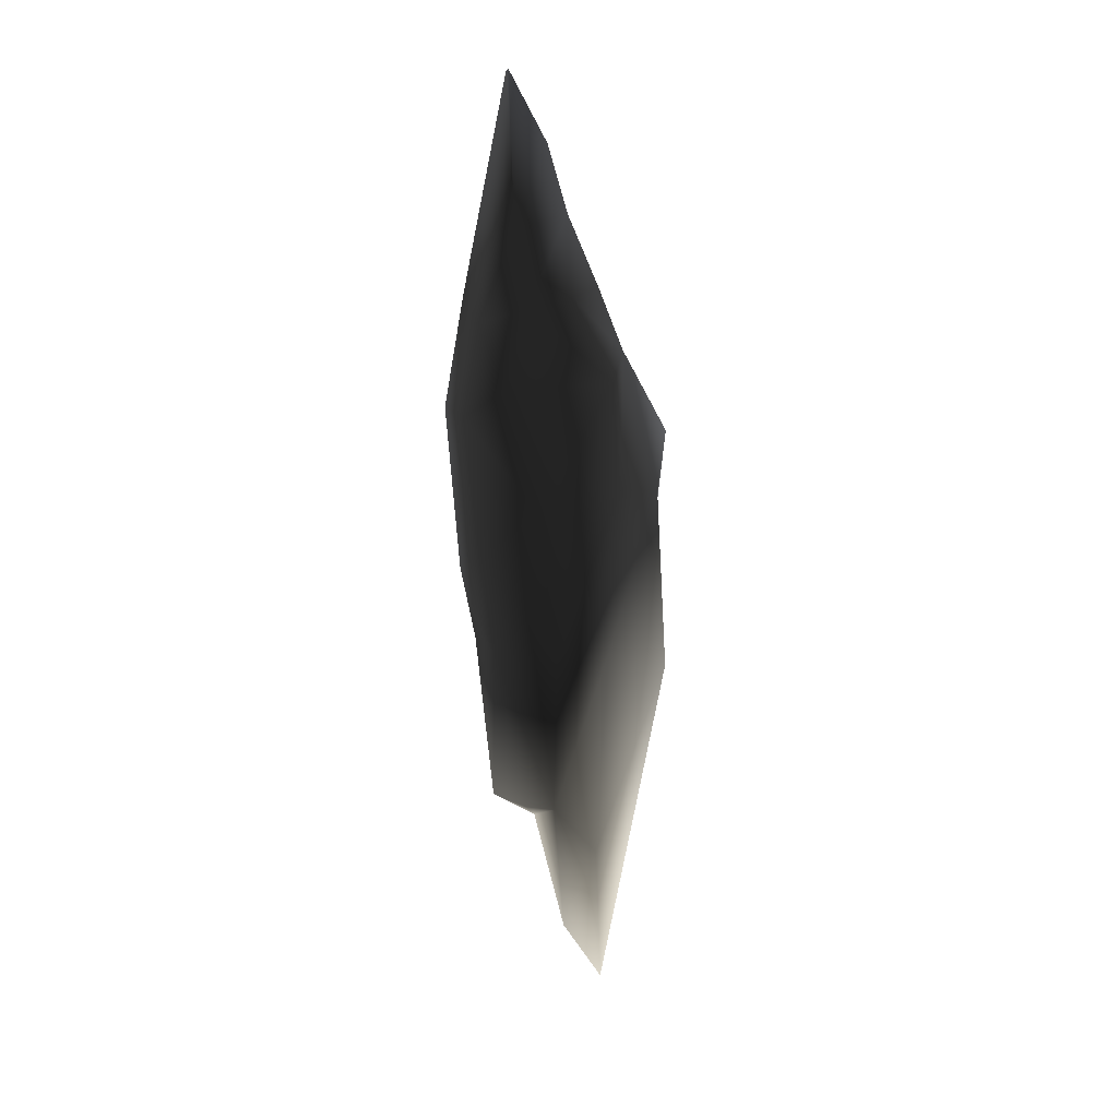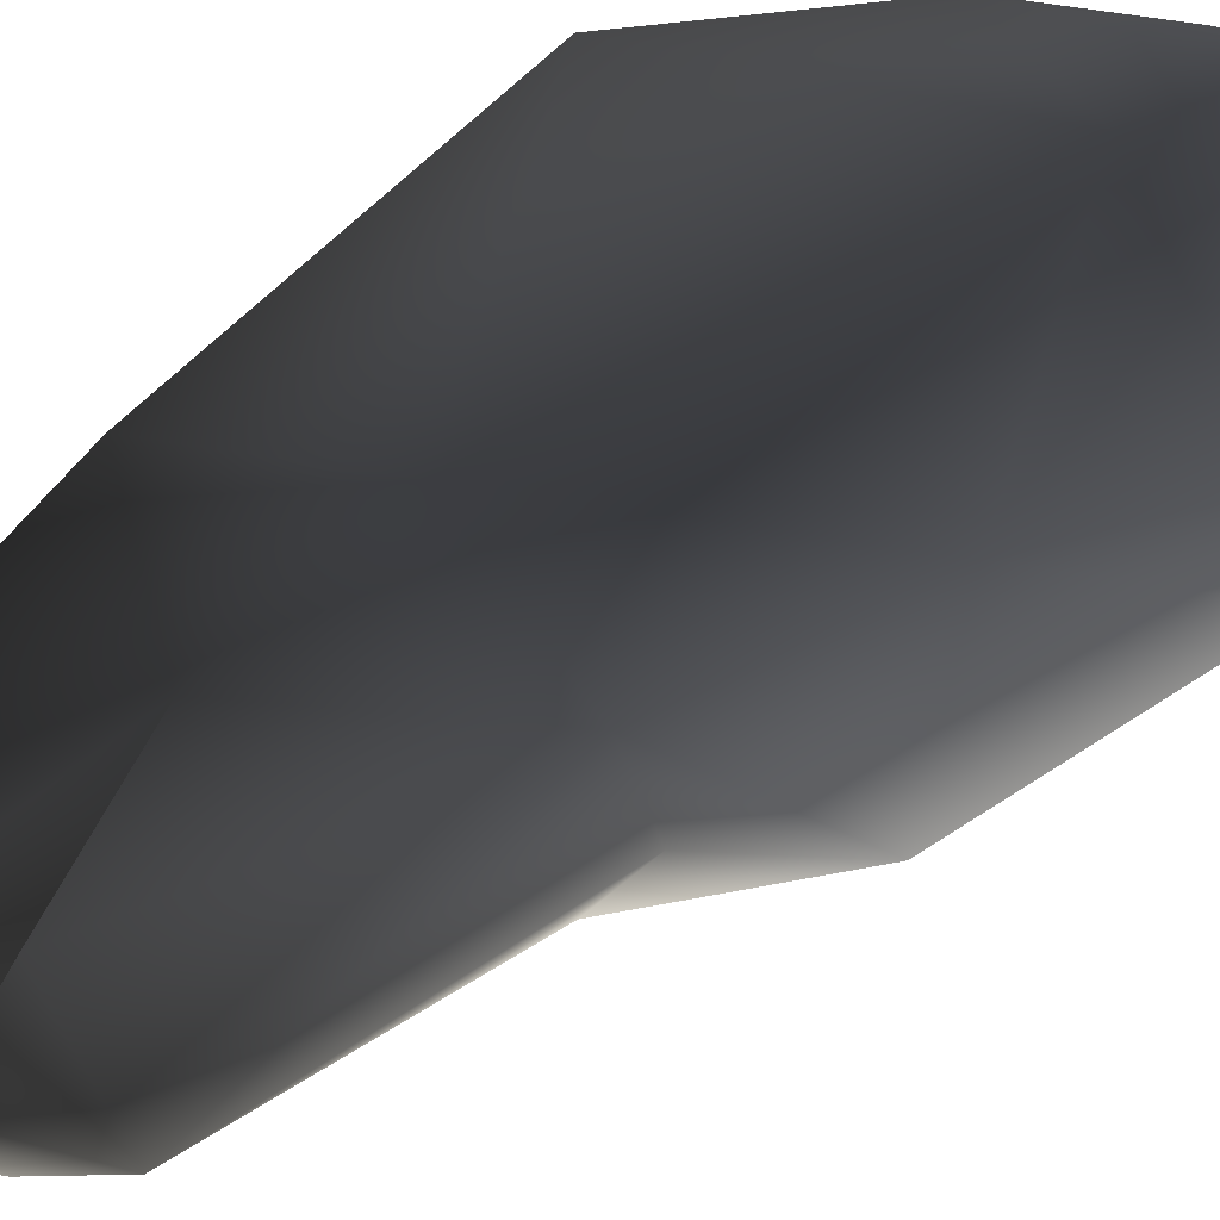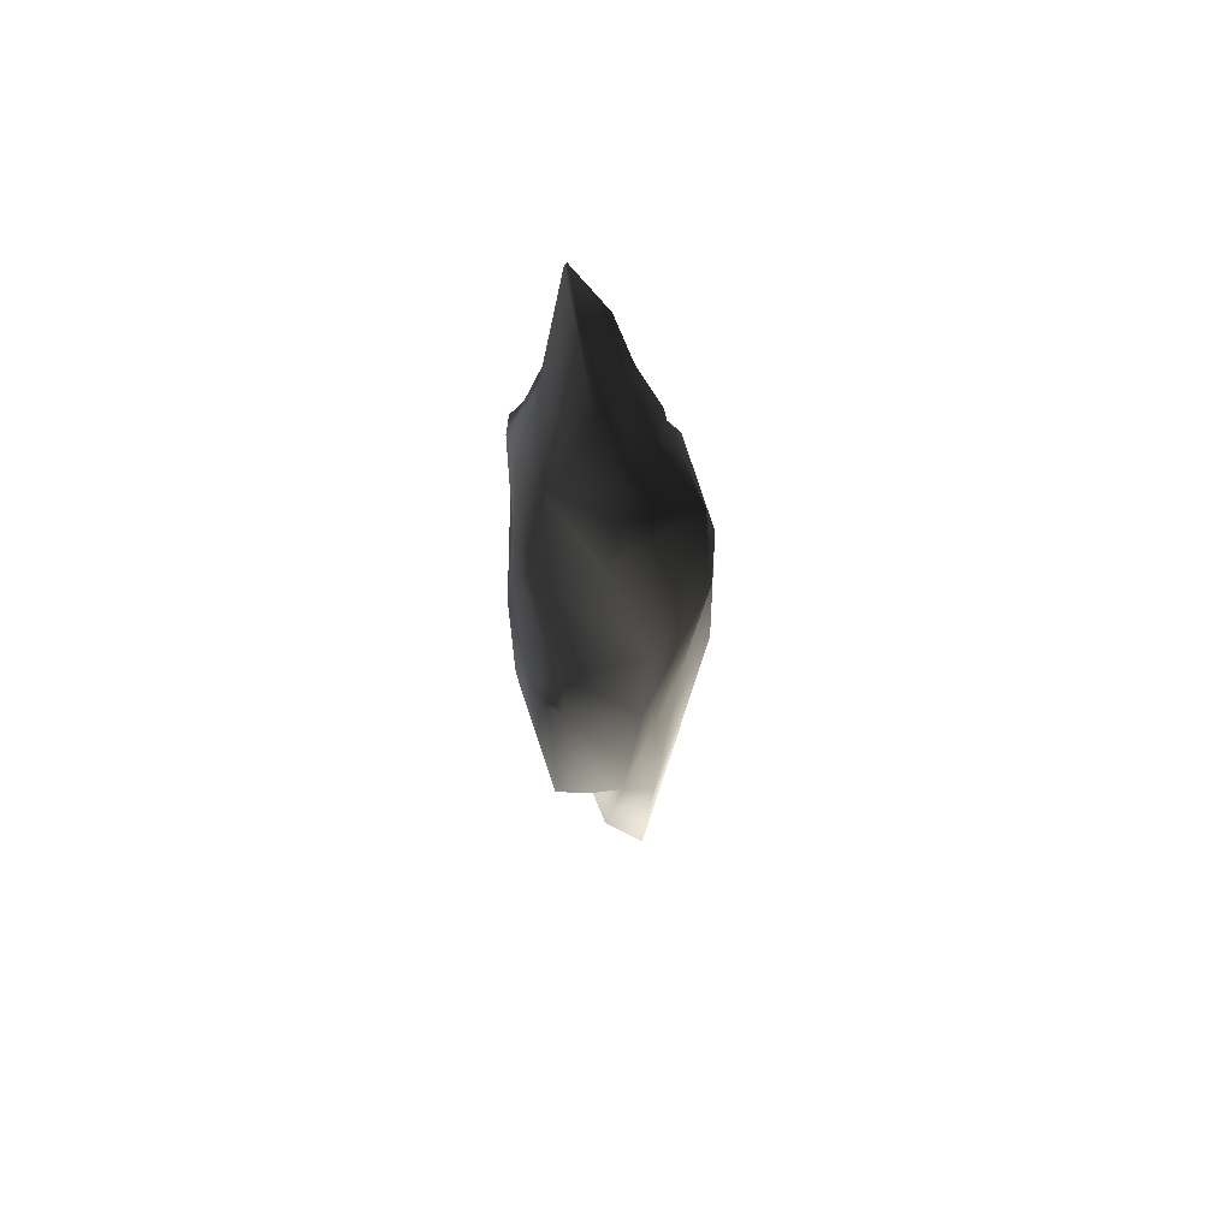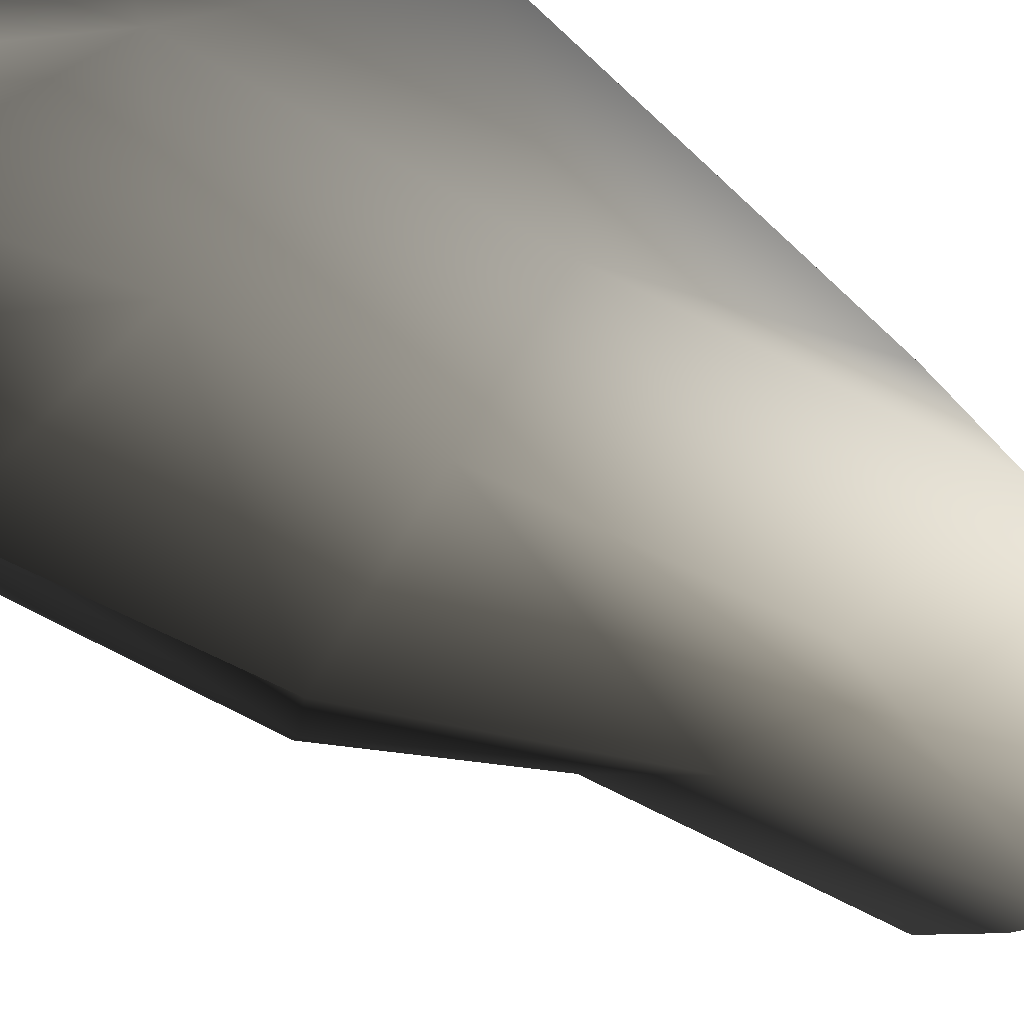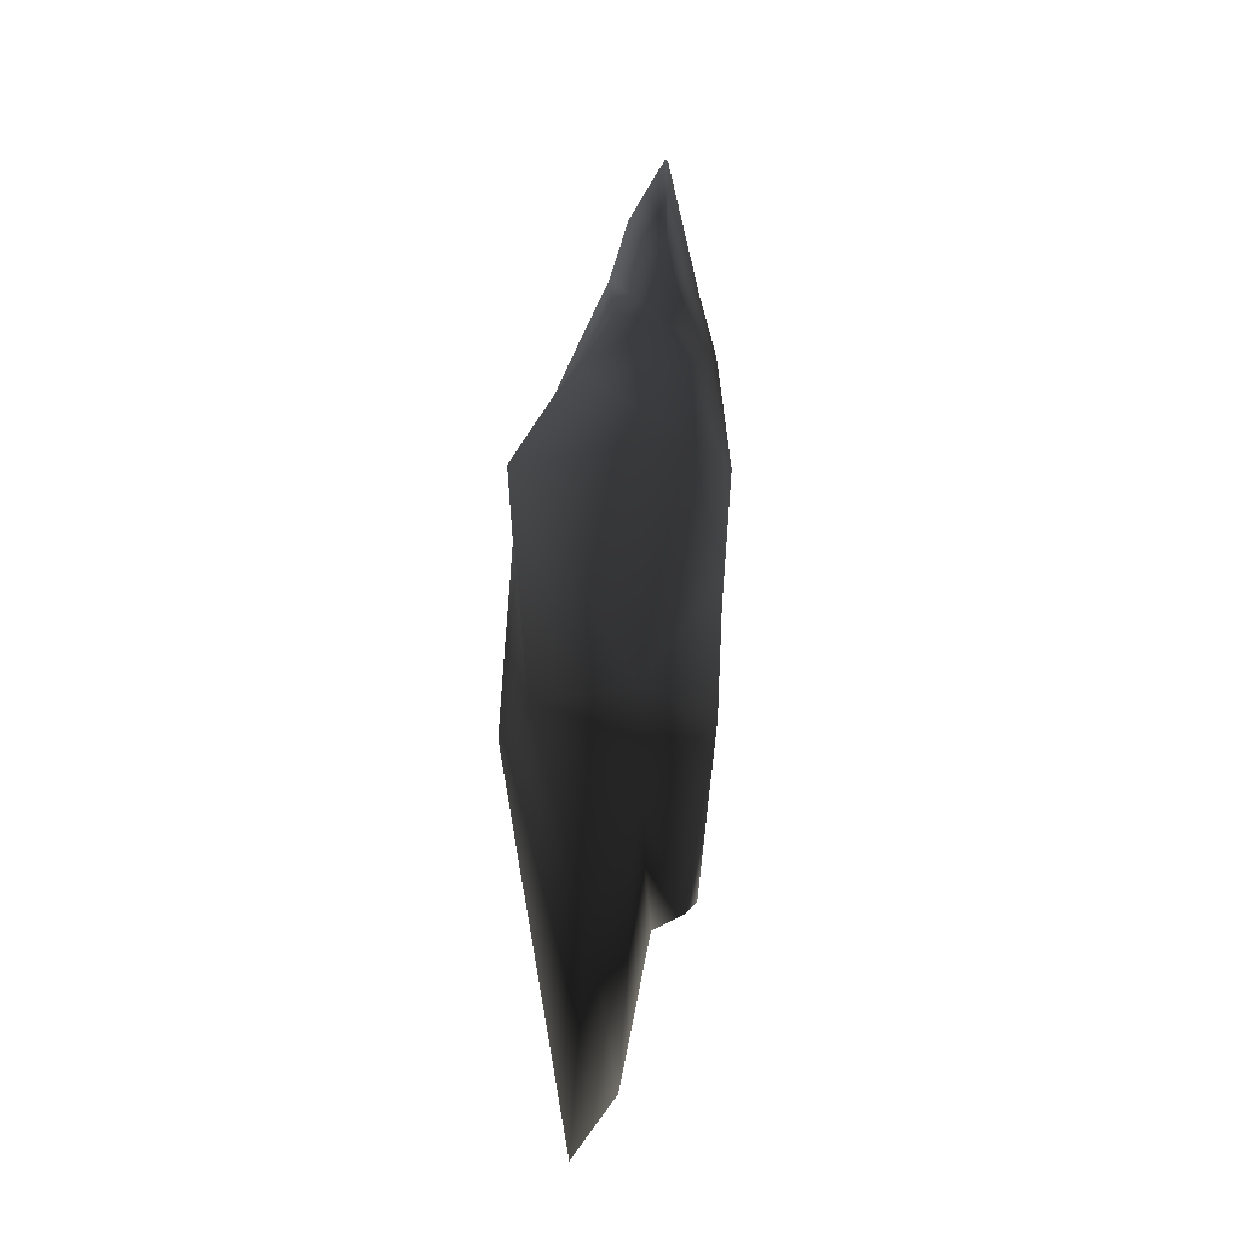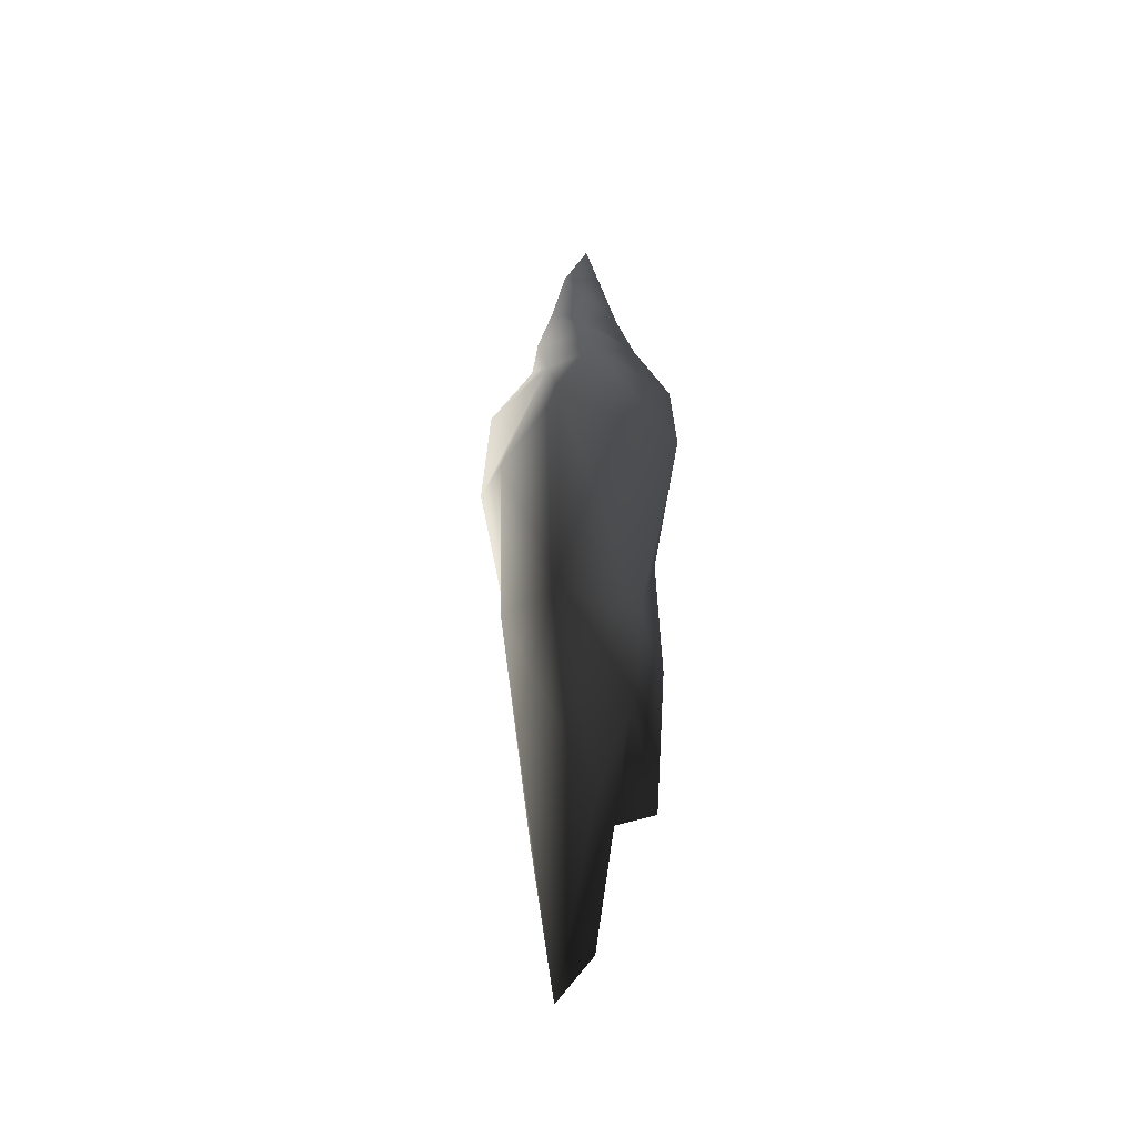
<metadata>
{"format":"obj","ext":"obj","renderer":"f3d","projection":"perspective","resolution":1024,"background":"white","views":[{"elev":16.5,"azim":-175.5,"up":"+Y"},{"elev":31.1,"azim":38.5,"up":"+Z"},{"elev":53.9,"azim":156.0,"up":"+Y"},{"elev":-36.9,"azim":-135.0,"up":"+Z"},{"elev":-17.1,"azim":-2.6,"up":"+Y"},{"elev":-35.7,"azim":-46.1,"up":"+Y"}]}
</metadata>
<code>
g Object004
v 0.4094 -0.8151 0.07093
v 0.5362 -0.7761 0.2191
v 0.5869 -0.2664 -0.03665
v 0.4304 -1.759 0.1629
v 0.4644 -0.1676 -0.1357
v 0.6617 0.6678 -0.01897
v 0.2284 -1.808 0.09673
v 0.1902 -1.92 0.2414
v 0.05154 -1.797 0.04117
v 0.0203 -2.734 0.3815
v 0.5616 0.6058 -0.008358
v 0.5711 1.269 0.1393
v 0.02131 -0.7811 -0.1383
v -0.1938 -2.104 0.1302
v -0.2149 -3.049 0.3299
v -0.2674 -0.7947 0.01835
v 0.1021 0.1558 -0.3961
v 0.4715 1.14 0.004952
v 0.4877 1.653 0.08973
v -0.5933 -0.9461 0.287
v -0.336 0.2426 -0.1752
v 0.2954 0.8199 -0.2858
v 0.2534 1.678 -0.08314
v 0.315 2.495 0.09097
v 0.3003 2.508 0.09183
v -0.2921 0.8451 -0.1532
v -0.3197 0.9366 0.3541
v -0.5336 0.1526 0.1919
v 0.1748 1.254 -0.1859
v -0.02072 1.736 0.09616
v -0.05724 1.299 -0.04206
v 0.09076 2.118 0.09671
v 0.2841 1.687 0.3691
v 0.315 2.495 0.09097
v 0.4877 1.653 0.08973
v 0.5055 1.164 0.4149
v 0.5711 1.269 0.1393
v -0.1891 1.331 0.1385
v 0.2378 1.301 0.5484
v -0.008749 1.342 0.5038
v 0.5874 0.6703 0.1633
v 0.6617 0.6678 -0.01897
v -0.2203 0.957 0.6474
v 0.3822 0.9583 0.7002
v 0.5679 -0.07338 0.377
v 0.5869 -0.2664 -0.03665
v 0.3611 0.5241 0.7653
v -0.5655 0.3956 0.6899
v 0.5203 -0.8771 0.4595
v 0.5362 -0.7761 0.2191
v 0.4304 -1.759 0.1629
v 0.09945 -0.7683 0.6584
v -0.4397 -0.8401 0.5734
v 0.3391 -1.883 0.5411
v 0.1902 -1.92 0.2414
v 0.1166 -1.322 0.576
v 0.0203 -2.734 0.3815
v -0.1425 -1.939 0.5545
g Object004_0
f 3 2 1
f 2 4 1
f 5 3 1
f 6 3 5
f 4 7 1
f 7 4 8
f 9 7 8
f 1 7 9
f 8 10 9
f 11 6 5
f 12 6 11
f 5 1 13
f 13 1 9
f 10 14 9
f 14 10 15
f 9 14 16
f 13 9 16
f 17 5 13
f 11 5 17
f 18 12 11
f 18 19 12
f 20 14 15
f 20 16 14
f 16 21 13
f 21 17 13
f 22 11 17
f 18 11 22
f 23 19 18
f 24 19 23
f 25 24 23
f 26 22 17
f 21 26 17
f 27 26 21
f 28 21 16
f 20 28 16
f 28 27 21
f 29 18 22
f 29 22 26
f 29 23 18
f 30 23 29
f 31 29 26
f 27 31 26
f 31 30 29
f 32 25 23
f 30 32 23
f 25 32 33
f 32 30 33
f 34 25 33
f 35 34 33
f 33 36 35
f 35 36 37
f 38 31 27
f 38 30 31
f 33 30 39
f 33 39 36
f 30 38 40
f 38 27 40
f 30 40 39
f 37 36 41
f 42 37 41
f 40 27 43
f 39 40 43
f 36 39 44
f 41 36 44
f 44 39 43
f 42 41 45
f 46 42 45
f 44 47 41
f 44 43 47
f 41 47 45
f 43 27 48
f 43 48 47
f 27 28 48
f 46 45 49
f 50 46 49
f 51 50 49
f 45 47 52
f 47 48 52
f 49 45 52
f 48 28 53
f 48 53 52
f 28 20 53
f 54 51 49
f 51 54 55
f 49 52 56
f 54 49 56
f 54 56 55
f 56 52 53
f 57 55 56
f 53 20 58
f 58 56 53
f 58 57 56
f 58 20 15
f 57 58 15

</code>
